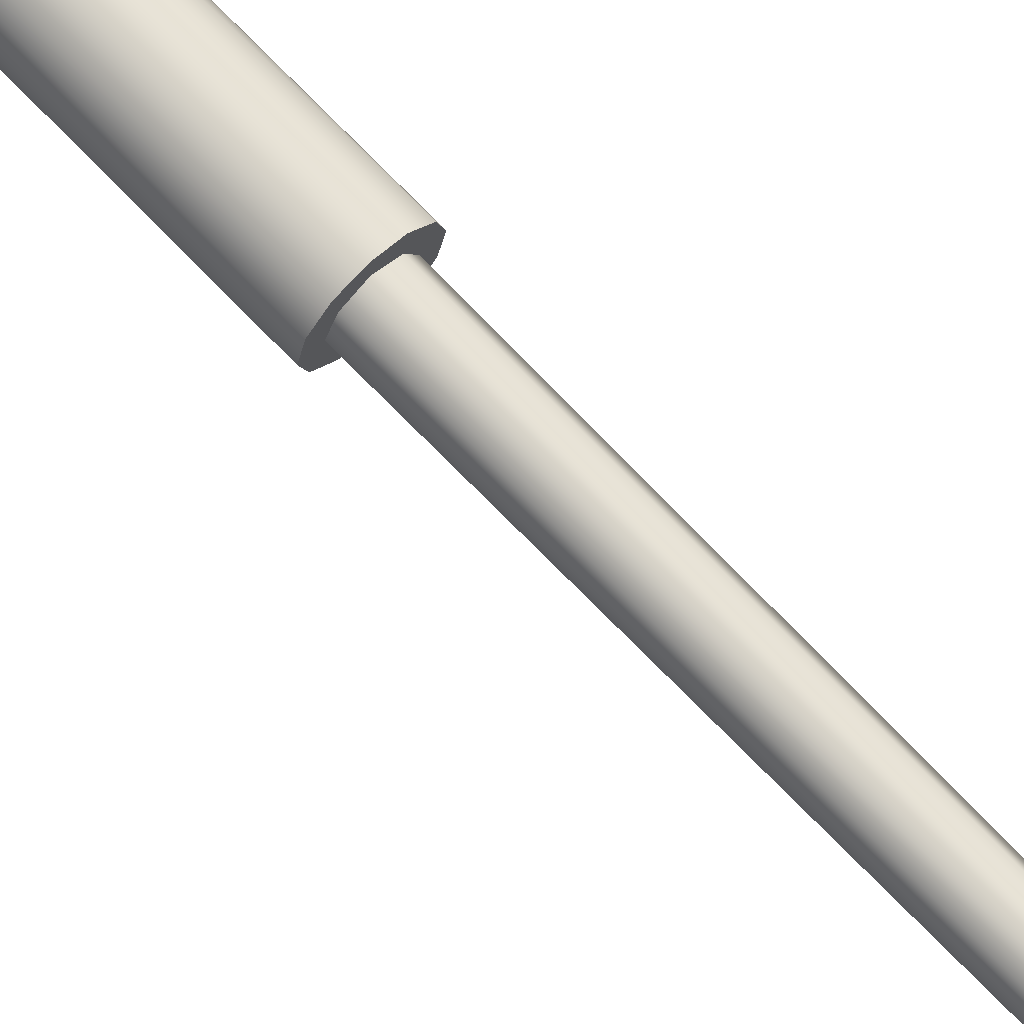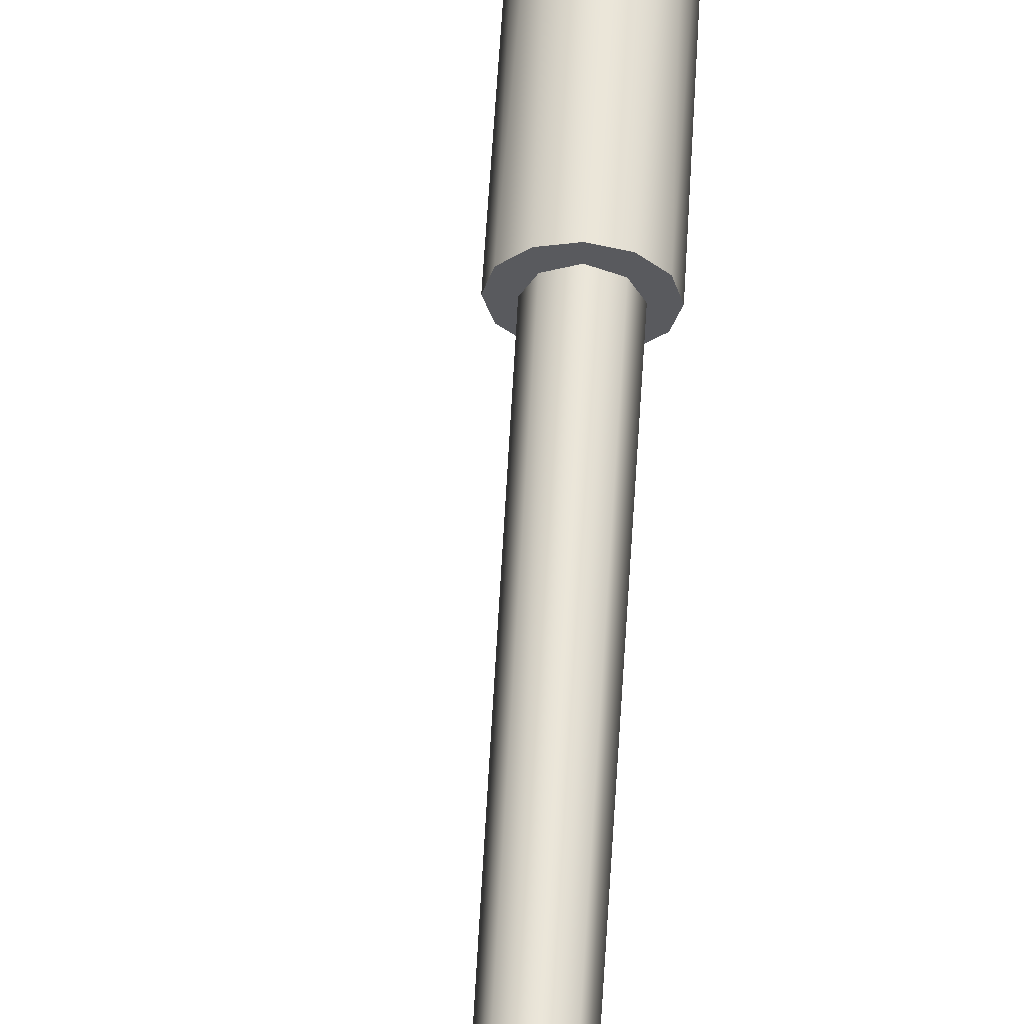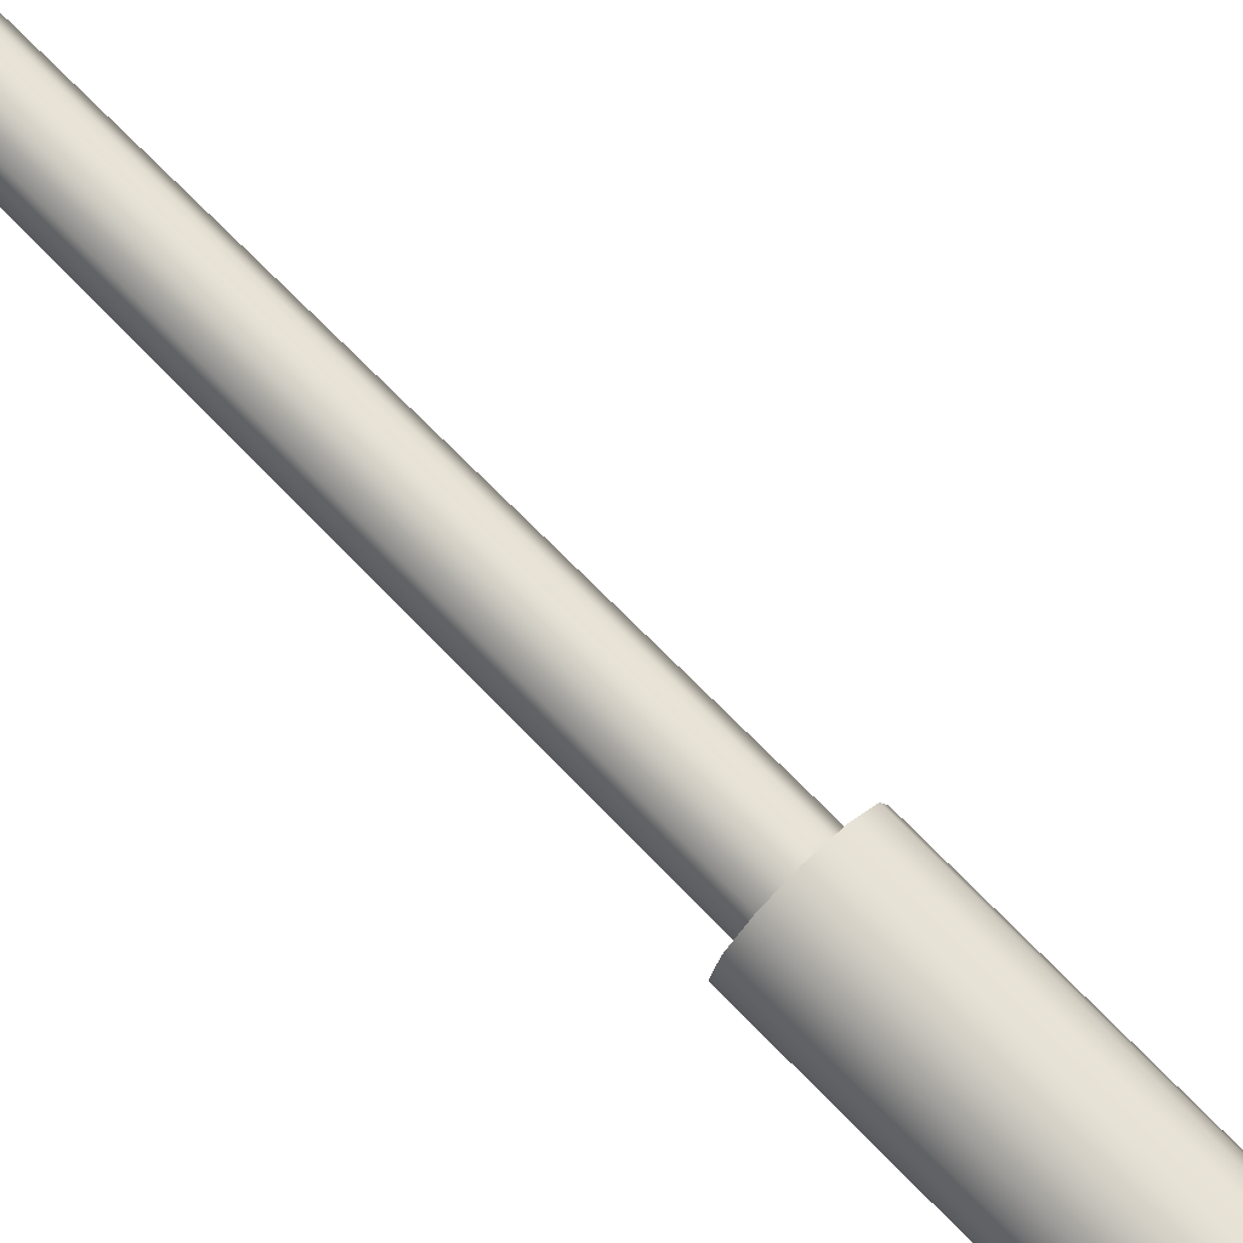
<metadata>
{"format":"obj","ext":"obj","renderer":"f3d","projection":"perspective","resolution":1024,"background":"white","views":[{"elev":72.9,"azim":136.1,"up":"+Z"},{"elev":58.5,"azim":-176.6,"up":"+Z"},{"elev":74.7,"azim":-44.6,"up":"+Z"}]}
</metadata>
<code>
v 0.1974 1.281 2.008
v 0.1878 1.281 2.1
v 0.1976 0.8585 2.008
v 0.188 0.8466 2.101
v 0.1688 1.281 1.893
v 0.169 0.8343 1.893
v -0.04794 1.281 1.864
v -0.04794 0.8255 1.864
v -0.04794 0.8255 1.864
v -0.2649 0.8343 1.893
v -0.04794 1.281 1.864
v -0.2647 1.281 1.893
v -0.2933 1.281 2.008
v -0.2837 1.281 1.916
v -0.2935 0.8585 2.008
v -0.2839 0.842 1.916
v -0.2647 1.281 2.124
v -0.2649 0.8361 2.124
v -0.04794 1.281 2.152
v -0.04794 0.8184 2.153
v 0.169 0.8361 2.124
v 0.1688 1.281 2.124
v 0.188 0.842 1.916
v 0.1878 1.281 1.916
v -0.2839 0.8466 2.101
v -0.2837 1.281 2.1
v -0.2647 1.281 2.124
v -0.04794 1.281 2.152
v -0.2837 1.281 2.1
v -0.2933 1.281 2.008
v -0.2837 1.281 1.916
v -0.2647 1.281 1.893
v -0.04794 1.281 1.864
v 0.1688 1.281 2.124
v 0.1878 1.281 2.1
v 0.1974 1.281 2.008
v 0.1688 1.281 1.893
v 0.1878 1.281 1.916
v -0.1469 1.847 2.064
v -0.1051 1.847 2.106
v -0.1622 1.847 2.007
v -0.04794 1.847 2.121
v -0.1469 1.847 1.95
v 0.009183 1.847 2.106
v -0.1051 1.847 1.908
v 0.051 1.847 2.064
v -0.04794 1.847 1.893
v 0.06631 1.847 2.007
v 0.051 1.847 1.95
v 0.009183 1.847 1.908
v -0.1051 1.847 1.908
v -0.1265 0.8427 1.928
v -0.1469 1.847 1.95
v -0.04794 1.847 1.893
v -0.04794 0.8427 1.892
v 0.009183 1.847 1.908
v -0.04794 0.8427 1.892
v -0.04794 1.847 1.893
v 0.051 1.847 1.95
v 0.0306 0.8427 1.928
v 0.06631 1.847 2.007
v 0.06705 0.8427 2.007
v 0.051 1.847 2.064
v 0.009183 1.847 2.106
v 0.0306 0.8427 2.085
v -0.04794 1.847 2.121
v -0.04794 0.8427 2.122
v -0.1051 1.847 2.106
v -0.1469 1.847 2.064
v -0.1265 0.8427 2.085
v -0.1622 1.847 2.007
v -0.1629 0.8427 2.007
v -0.08999 3.376 1.965
v -0.04794 3.376 1.945
v -0.09819 1.703 1.956
v -0.04794 1.703 1.933
v -0.04794 3.376 1.945
v -0.005895 3.376 1.965
v -0.04794 1.703 1.933
v 0.002302 1.703 1.956
v 0.01362 3.376 2.007
v 0.02562 1.703 2.006
v -0.005895 3.376 2.049
v 0.002302 1.703 2.056
v -0.04794 3.376 2.068
v -0.04794 1.703 2.08
v -0.08999 3.376 2.049
v -0.09819 1.703 2.056
v -0.1095 3.376 2.007
v -0.1215 1.703 2.006
v -0.002852 3.376 2.007
v -0.04794 3.223 2.007
v -0.01715 3.376 2.038
v -0.08999 3.376 1.965
v -0.1095 3.376 2.007
v -0.07874 3.376 1.976
v -0.09303 3.376 2.007
v -0.08999 3.376 2.049
v -0.07874 3.376 2.038
v -0.04794 3.376 2.068
v -0.04794 3.376 2.052
v -0.005895 3.376 2.049
v -0.01715 3.376 2.038
v 0.01362 3.376 2.007
v -0.002852 3.376 2.007
v -0.005895 3.376 1.965
v -0.01715 3.376 1.976
v -0.04794 3.376 1.945
v -0.04794 3.376 1.962
v -0.07874 3.376 1.976
v -0.09303 3.376 2.007
v -0.07874 3.376 2.038
v -0.04794 3.376 2.052
v -0.01715 3.376 1.976
v -0.04794 3.376 1.962
v -0.04827 3.484 2.115
v 0.01111 3.439 2.11
v 0.02539 3.484 2.08
v 0.04486 3.461 2.069
v 0.05958 3.484 2.007
v 0.06521 3.461 2.007
v 0.02539 3.484 1.933
v 0.05 3.461 1.95
v 0.02226 3.461 1.922
v 0.01111 3.439 1.904
v -0.04827 3.484 1.899
v -0.04827 3.439 1.888
v 0.005313 3.393 2.1
v 0.03933 3.416 2.073
v -0.04827 3.439 2.125
v -0.04827 3.393 2.114
v 0.005313 3.393 1.914
v -0.04827 3.393 1.9
v 0.02858 3.367 2.051
v -0.04827 3.53 1.94
v -0.002449 3.53 1.961
v 0.01882 3.53 2.007
v -0.002449 3.53 2.053
v -0.04827 3.53 2.074
v 0.02195 3.416 1.923
v 0.002779 3.34 2.058
v -0.04827 3.34 2.081
v -0.04827 3.34 1.932
v 0.02345 3.367 1.957
v 0.002779 3.34 1.956
v 0.04047 3.367 2.007
v 0.02647 3.34 2.007
v -0.1077 3.439 2.11
v -0.1219 3.484 2.08
v -0.1561 3.484 2.007
v -0.1414 3.461 2.069
v -0.1618 3.461 2.007
v -0.1219 3.484 1.933
v -0.1465 3.461 1.95
v -0.1188 3.461 1.922
v -0.04827 3.484 1.899
v -0.1077 3.439 1.904
v -0.04827 3.439 1.888
v -0.1359 3.416 2.073
v -0.1019 3.393 2.1
v -0.1019 3.393 1.914
v -0.04827 3.393 1.9
v -0.1251 3.367 2.051
v -0.04827 3.53 1.94
v -0.0941 3.53 1.961
v -0.1154 3.53 2.007
v -0.0941 3.53 2.053
v -0.1185 3.416 1.923
v -0.09933 3.34 2.058
v -0.04827 3.34 1.932
v -0.09933 3.34 1.956
v -0.12 3.367 1.957
v -0.137 3.367 2.007
v -0.123 3.34 2.007
v 0.04486 3.461 2.069
v 0.03634 3.458 2.062
v 0.06521 3.461 2.007
v 0.05446 3.458 2.007
v 0.04074 3.458 1.956
v 0.05 3.461 1.95
v 0.02226 3.461 1.922
v 0.01448 3.458 1.93
v 0.02078 3.373 2.046
v 0.03186 3.418 2.066
v 0.02858 3.367 2.051
v 0.03933 3.416 2.073
v -0.04827 3.53 1.94
v -0.04806 3.53 1.948
v -0.002449 3.53 1.961
v -0.007975 3.53 1.967
v 0.01882 3.53 2.007
v 0.01058 3.53 2.007
v -0.007975 3.53 2.047
v -0.002449 3.53 2.053
v -0.04806 3.53 2.065
v -0.04827 3.53 2.074
v 0.04486 3.461 2.069
v 0.03634 3.458 2.062
v 0.01448 3.458 1.93
v 0.01448 3.418 1.93
v 0.02226 3.461 1.922
v 0.02195 3.416 1.923
v 0.02345 3.367 1.957
v 0.01628 3.373 1.963
v 0.04047 3.367 2.007
v 0.03141 3.373 2.007
v 0.02078 3.373 2.046
v 0.02858 3.367 2.051
v 0.02345 3.367 1.957
v 0.01628 3.373 1.963
v -0.1618 3.461 2.007
v -0.1507 3.458 2.007
v -0.1414 3.461 2.069
v -0.1326 3.458 2.062
v -0.1465 3.461 1.95
v -0.137 3.458 1.956
v -0.1107 3.458 1.93
v -0.1188 3.461 1.922
v -0.1359 3.416 2.073
v -0.1281 3.418 2.066
v -0.1251 3.367 2.051
v -0.117 3.373 2.046
v -0.0941 3.53 1.961
v -0.08825 3.53 1.967
v -0.1154 3.53 2.007
v -0.1068 3.53 2.007
v -0.0941 3.53 2.053
v -0.08825 3.53 2.047
v -0.1326 3.458 2.062
v -0.1414 3.461 2.069
v -0.1185 3.416 1.923
v -0.1107 3.418 1.93
v -0.1188 3.461 1.922
v -0.1107 3.458 1.93
v -0.137 3.367 2.007
v -0.1276 3.373 2.007
v -0.12 3.367 1.957
v -0.1125 3.373 1.963
v -0.1251 3.367 2.051
v -0.117 3.373 2.046
v -0.1125 3.373 1.963
v -0.12 3.367 1.957
v 0.002779 3.34 2.058
v -0.04827 3.34 2.081
v 0.002779 3.226 2.058
v -0.04827 3.226 2.081
v -0.09933 3.34 2.058
v -0.09933 3.226 2.058
v -0.123 3.34 2.007
v -0.123 3.226 2.007
v -0.09933 3.34 1.956
v -0.09933 3.226 1.956
v -0.04827 3.34 1.932
v -0.04827 3.226 1.932
v -0.04827 3.34 1.932
v 0.002779 3.34 1.956
v -0.04827 3.226 1.932
v 0.002779 3.226 1.956
v 0.02647 3.34 2.007
v 0.02647 3.226 2.007
v 0.02647 3.226 2.007
v 0.002779 3.226 2.058
v -0.04827 3.069 2.007
v -0.04827 3.226 2.081
v -0.04827 3.069 2.007
v -0.09933 3.226 2.058
v -0.04827 3.069 2.007
v -0.123 3.226 2.007
v -0.04827 3.069 2.007
v -0.09933 3.226 1.956
v -0.04827 3.069 2.007
v -0.04827 3.226 1.932
v -0.04827 3.069 2.007
v -0.04827 3.226 1.932
v 0.002779 3.226 1.956
v -0.04827 3.069 2.007
v -0.04827 3.069 2.007
v -0.3747 0.8606 1.963
v 0.4035 0.8606 1.963
v -0.3747 0.8094 1.79
v 0.4035 0.8094 1.79
v -0.3747 0.8227 2.158
v 0.4035 0.8227 2.158
v -0.3747 0.8626 2.063
v 0.4035 0.8626 2.063
v -0.3747 0.7645 2.237
v 0.4035 0.7645 2.237
v 0.241 0.7753 2.203
v -0.3368 0.7753 2.203
v 0.241 0.7417 2.173
v -0.3368 0.7417 2.173
v 0.241 0.765 1.854
v -0.3368 0.765 1.854
v 0.241 0.7998 1.836
v -0.3368 0.7998 1.836
v -0.3747 0.8085 2.097
v -0.3747 0.8227 2.158
v -0.3747 0.8626 2.063
v -0.3747 0.7645 2.237
v -0.3747 0.761 2.192
v -0.3747 0.8228 1.969
v -0.3747 0.8606 1.963
v -0.3747 0.7889 1.823
v -0.3747 0.8094 1.79
v -0.3747 0.8085 2.097
v 0.4035 0.8085 2.097
v -0.3747 0.761 2.192
v 0.4035 0.761 2.192
v -0.3747 0.761 2.192
v 0.4035 0.761 2.192
v -0.3747 0.7645 2.237
v 0.4035 0.7645 2.237
v -0.3747 0.7889 1.823
v 0.4035 0.7889 1.823
v -0.3747 0.8228 1.969
v 0.4035 0.8228 1.969
v -0.3747 0.8094 1.79
v 0.4035 0.8094 1.79
v -0.3747 0.7889 1.823
v 0.4035 0.7889 1.823
v 0.4035 0.8227 2.158
v 0.4035 0.8085 2.097
v 0.4035 0.8626 2.063
v 0.4035 0.7645 2.237
v 0.4035 0.761 2.192
v 0.4035 0.8228 1.969
v 0.4035 0.7889 1.823
v 0.4035 0.8606 1.963
v 0.4035 0.8094 1.79
v 0.241 0.7753 2.203
v 0.241 0.7417 2.173
v 0.2409 0.8434 2.025
v 0.241 0.7998 1.836
v 0.241 0.765 1.854
v -0.3368 0.7753 2.203
v -0.3368 0.8434 2.025
v -0.3368 0.7417 2.173
v -0.3368 0.7998 1.836
v -0.3368 0.765 1.854
v -0.117 3.373 2.046
v -0.1281 3.418 2.066
v -0.04795 3.441 2.094
v -0.04795 3.441 1.915
v -0.04806 3.53 1.948
v -0.1107 3.458 1.93
v -0.08825 3.53 1.967
v -0.137 3.458 1.956
v -0.1507 3.458 2.007
v -0.1068 3.53 2.007
v -0.1326 3.458 2.062
v -0.08825 3.53 2.047
v -0.04806 3.53 2.065
v -0.1107 3.418 1.93
v -0.04842 3.203 2.009
v -0.1125 3.373 1.963
v -0.1276 3.373 2.007
v 0.02078 3.373 2.046
v 0.03186 3.418 2.066
v 0.01448 3.458 1.93
v 0.04074 3.458 1.956
v -0.007975 3.53 1.967
v 0.05446 3.458 2.007
v 0.01058 3.53 2.007
v 0.03634 3.458 2.062
v -0.007975 3.53 2.047
v 0.01448 3.418 1.93
v -0.04842 3.203 2.009
v -0.04842 3.203 2.009
v 0.01628 3.373 1.963
v 0.03141 3.373 2.007
v 0.2616 1.053 2.058
v 0.3088 1.084 2.067
v 0.2757 1.084 2.031
v 0.3546 1.053 2.002
v 0.3074 1.084 1.993
v 0.3405 1.084 2.03
v 0.3091 1.053 2.085
v 0.3091 0.8527 2.085
v 0.3546 0.8584 2.002
v 0.3071 0.8597 1.976
v 0.2905 1.167 2.02
v 0.3085 1.167 2.01
v 0.3085 0.9457 2.03
v 0.3085 1.167 2.01
v 0.3265 1.167 2.02
v 0.3265 1.167 2.041
v 0.3085 1.167 2.051
v 0.2905 1.167 2.041
v 0.2905 1.167 2.02
v 0.2905 1.167 2.041
v 0.3085 1.167 2.01
v 0.3085 1.167 2.051
v 0.3265 1.167 2.041
v 0.3265 1.167 2.02
v 0.2891 1.111 2.019
v 0.3085 1.111 2.008
v 0.3085 0.8535 2.03
v 0.3085 1.111 2.008
v 0.3279 1.111 2.019
v 0.3279 1.111 2.042
v 0.3085 1.111 2.053
v 0.2891 1.111 2.042
v 0.2891 1.111 2.019
v 0.2891 1.111 2.042
v 0.3085 1.111 2.008
v 0.3085 1.111 2.053
v 0.3279 1.111 2.042
v 0.3279 1.111 2.019
v 0.3565 1.053 2.057
v 0.2597 1.053 2.004
v 0.3074 1.084 1.993
v 0.3565 0.8549 2.057
v 0.3071 0.8597 1.976
v 0.2597 0.8576 2.004
v 0.3071 1.053 1.976
v 0.2616 0.8541 2.058
v 0.2757 1.084 2.031
v 0.3088 1.084 2.067
v 0.3405 1.084 2.03
v 0.3074 1.084 1.993
v 0.3071 1.053 1.976
v -0.04794 3.223 2.007
v -0.04794 3.223 2.007
v -0.04794 3.223 2.007
v -0.04795 3.441 2.094
v -0.04795 3.441 1.915
v -0.04806 3.53 1.948
v -0.04806 3.53 2.065
v -0.04842 3.203 2.009
v -0.04842 3.203 2.009
v 0.3085 0.9457 2.03
v 0.3085 0.9457 2.03
v 0.3085 0.9457 2.03
v 0.3085 0.9457 2.03
v 0.3085 0.8535 2.03
v 0.3085 0.8535 2.03
v 0.3085 0.8535 2.03
v 0.3085 0.8535 2.03
g group_151838488_140627853464064
f 1 2 3
f 3 2 4
f 5 6 7
f 7 6 8
f 9 10 11
f 11 10 12
f 13 14 15
f 15 14 16
f 17 18 19
f 19 18 20
f 20 21 19
f 19 21 22
f 21 4 22
f 22 4 2
f 6 5 23
f 23 5 24
f 10 16 12
f 12 16 14
f 18 17 25
f 25 17 26
f 23 24 3
f 3 24 1
f 25 26 15
f 15 26 13
f 27 28 29
f 29 28 30
f 30 28 31
f 31 28 32
f 32 28 33
f 28 34 33
f 34 35 33
f 35 36 33
f 37 33 38
f 36 38 33
f 39 40 41
f 40 42 41
f 41 42 43
f 42 44 43
f 43 44 45
f 44 46 45
f 45 46 47
f 46 48 47
f 48 49 47
f 49 50 47
f 51 52 53
f 54 55 51
f 51 55 52
f 56 57 58
f 59 60 56
f 61 62 59
f 59 62 60
f 63 62 61
f 64 65 63
f 66 67 64
f 64 67 65
f 68 67 66
f 69 70 68
f 71 72 69
f 69 72 70
f 53 72 71
f 73 74 75
f 75 74 76
f 77 78 79
f 79 78 80
f 78 81 80
f 80 81 82
f 81 83 82
f 82 83 84
f 83 85 84
f 84 85 86
f 85 87 86
f 86 87 88
f 87 89 88
f 88 89 90
f 89 73 90
f 90 73 75
f 91 92 93
f 94 95 96
f 96 95 97
f 95 98 97
f 97 98 99
f 98 100 99
f 99 100 101
f 100 102 101
f 101 102 103
f 102 104 103
f 103 104 105
f 104 106 105
f 105 106 107
f 106 108 107
f 107 108 109
f 108 94 109
f 109 94 96
f 110 111 422
f 422 111 112
f 423 112 113
f 92 113 93
f 114 424 91
f 115 424 114
f 110 422 115
f 116 117 118
f 118 119 120
f 120 119 121
f 120 121 122
f 122 121 123
f 124 122 123
f 122 125 126
f 126 125 127
f 117 128 129
f 130 131 117
f 117 131 128
f 125 132 127
f 127 132 133
f 134 129 128
f 126 135 122
f 122 135 136
f 122 136 120
f 120 136 137
f 120 137 118
f 118 137 138
f 118 139 116
f 140 132 125
f 118 117 119
f 119 117 129
f 140 125 124
f 124 125 122
f 141 134 128
f 131 142 128
f 128 142 141
f 132 143 133
f 132 144 145
f 146 147 144
f 144 147 145
f 134 141 146
f 146 141 147
f 132 140 144
f 116 148 130
f 149 150 151
f 151 150 152
f 150 153 152
f 152 153 154
f 154 153 155
f 153 156 157
f 157 156 158
f 148 159 160
f 130 148 131
f 131 148 160
f 157 158 161
f 161 158 162
f 163 160 159
f 156 153 164
f 164 153 165
f 153 150 165
f 165 150 166
f 150 149 166
f 166 149 167
f 149 139 167
f 161 168 157
f 149 151 148
f 148 151 159
f 168 155 157
f 157 155 153
f 163 169 160
f 131 160 142
f 142 160 169
f 161 170 171
f 171 172 161
f 173 172 174
f 174 172 171
f 163 173 169
f 169 173 174
f 172 168 161
f 175 176 177
f 177 176 178
f 178 179 177
f 177 179 180
f 180 179 181
f 181 179 182
f 183 184 185
f 185 184 186
f 187 188 189
f 189 188 190
f 189 190 191
f 191 190 192
f 192 193 191
f 191 193 194
f 193 195 194
f 194 195 196
f 186 184 197
f 197 184 198
f 199 200 201
f 201 200 202
f 203 204 205
f 205 204 206
f 206 207 205
f 205 207 208
f 202 200 209
f 209 200 210
f 211 212 213
f 213 212 214
f 215 216 211
f 211 216 212
f 217 216 218
f 218 216 215
f 219 220 221
f 221 220 222
f 223 224 187
f 187 224 188
f 225 226 223
f 223 226 224
f 227 228 225
f 225 228 226
f 195 228 196
f 196 228 227
f 229 220 230
f 230 220 219
f 231 232 233
f 233 232 234
f 235 236 237
f 237 236 238
f 239 240 235
f 235 240 236
f 241 232 242
f 242 232 231
f 243 244 245
f 245 244 246
f 244 247 246
f 246 247 248
f 247 249 248
f 248 249 250
f 249 251 250
f 250 251 252
f 251 253 252
f 252 253 254
f 255 256 257
f 257 256 258
f 256 259 258
f 258 259 260
f 259 243 260
f 260 243 245
f 261 262 263
f 262 264 265
f 264 266 267
f 266 268 269
f 268 270 271
f 270 272 273
f 274 275 276
f 275 261 277
f 278 279 280
f 280 279 281
f 282 283 284
f 284 283 285
f 286 287 282
f 282 287 283
f 284 285 278
f 278 285 279
f 288 289 290
f 290 289 291
f 292 293 294
f 294 293 295
f 296 297 298
f 299 297 300
f 300 297 296
f 301 302 303
f 303 302 304
f 302 301 298
f 298 301 296
f 305 306 307
f 307 306 308
f 309 310 311
f 311 310 312
f 313 314 315
f 315 314 316
f 315 316 305
f 305 316 306
f 317 318 319
f 319 318 320
f 321 322 323
f 324 325 321
f 321 325 322
f 326 327 328
f 328 327 329
f 322 326 323
f 323 326 328
f 330 331 332
f 333 332 334
f 332 331 334
f 335 336 337
f 338 339 336
f 339 337 336
f 340 341 342
f 343 344 345
f 345 344 346
f 347 345 346
f 347 346 348
f 348 346 349
f 348 349 350
f 350 349 351
f 342 350 352
f 350 342 341
f 353 343 345
f 340 342 354
f 429 343 355
f 356 430 355
f 340 354 356
f 343 353 355
f 357 425 358
f 359 427 426
f 360 361 359
f 362 363 360
f 360 363 361
f 362 364 363
f 363 364 365
f 428 365 364
f 425 364 358
f 366 359 426
f 357 367 425
f 368 369 426
f 369 368 370
f 357 370 367
f 369 366 426
f 371 372 373
f 374 375 376
f 377 371 378
f 379 380 374
f 381 382 383
f 384 385 383
f 385 386 431
f 386 387 432
f 387 388 433
f 388 381 434
f 389 390 391
f 390 392 391
f 392 393 391
f 393 394 391
f 395 396 397
f 398 399 397
f 399 400 435
f 400 401 436
f 401 402 437
f 402 395 438
f 403 404 405
f 404 406 405
f 406 407 405
f 407 408 405
f 132 145 143
f 161 162 170
f 409 376 372
f 410 373 411
f 378 412 377
f 374 409 379
f 413 414 415
f 371 410 416
f 417 418 419
f 419 420 417
f 371 416 378
f 380 421 374
f 376 409 374
f 373 410 371
f 412 409 377
f 409 412 379
f 414 410 415
f 410 414 416
f 56 60 57
f 63 65 62
f 68 70 67
f 53 52 72
f 350 351 352
f 359 361 427
f 364 425 428
f 116 130 117
f 118 138 139
f 116 149 148
f 149 116 139
f 371 377 372
f 374 421 375
f 372 377 409
f 411 415 410

</code>
